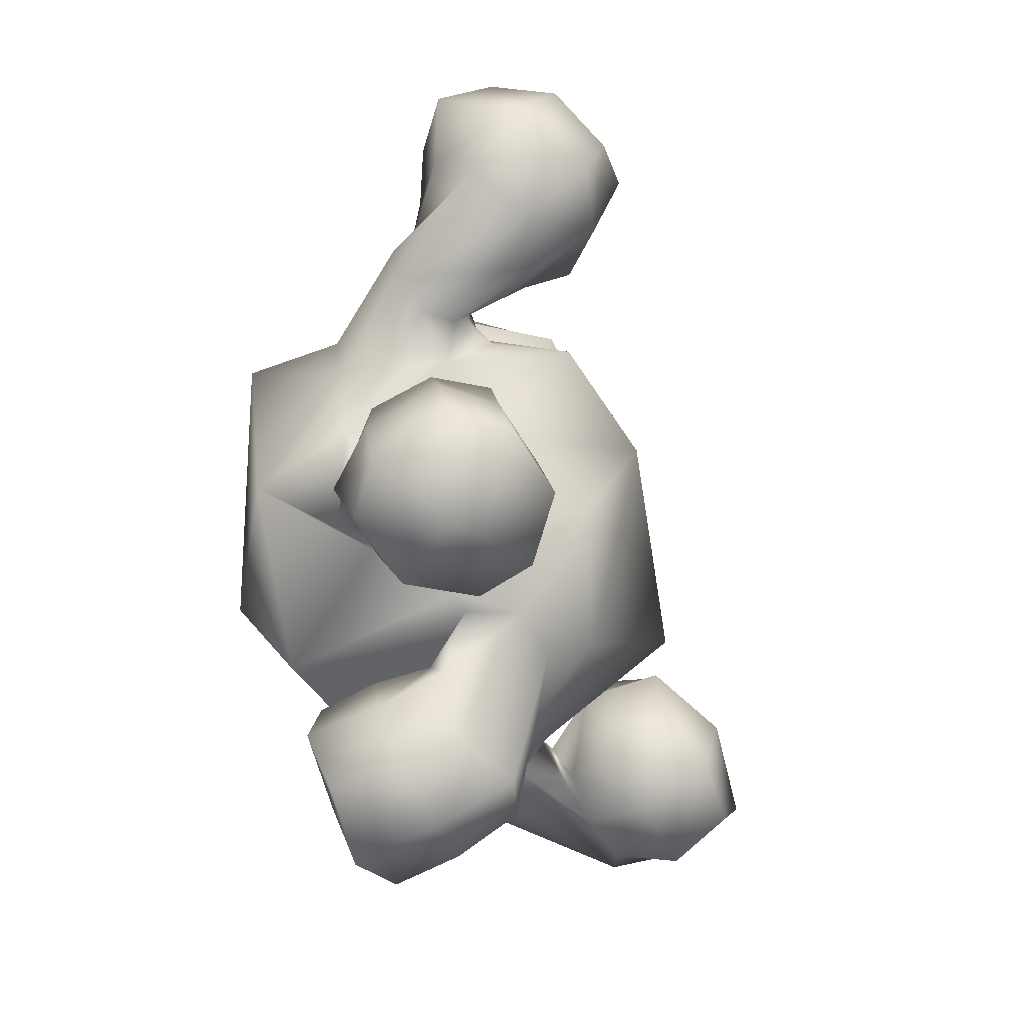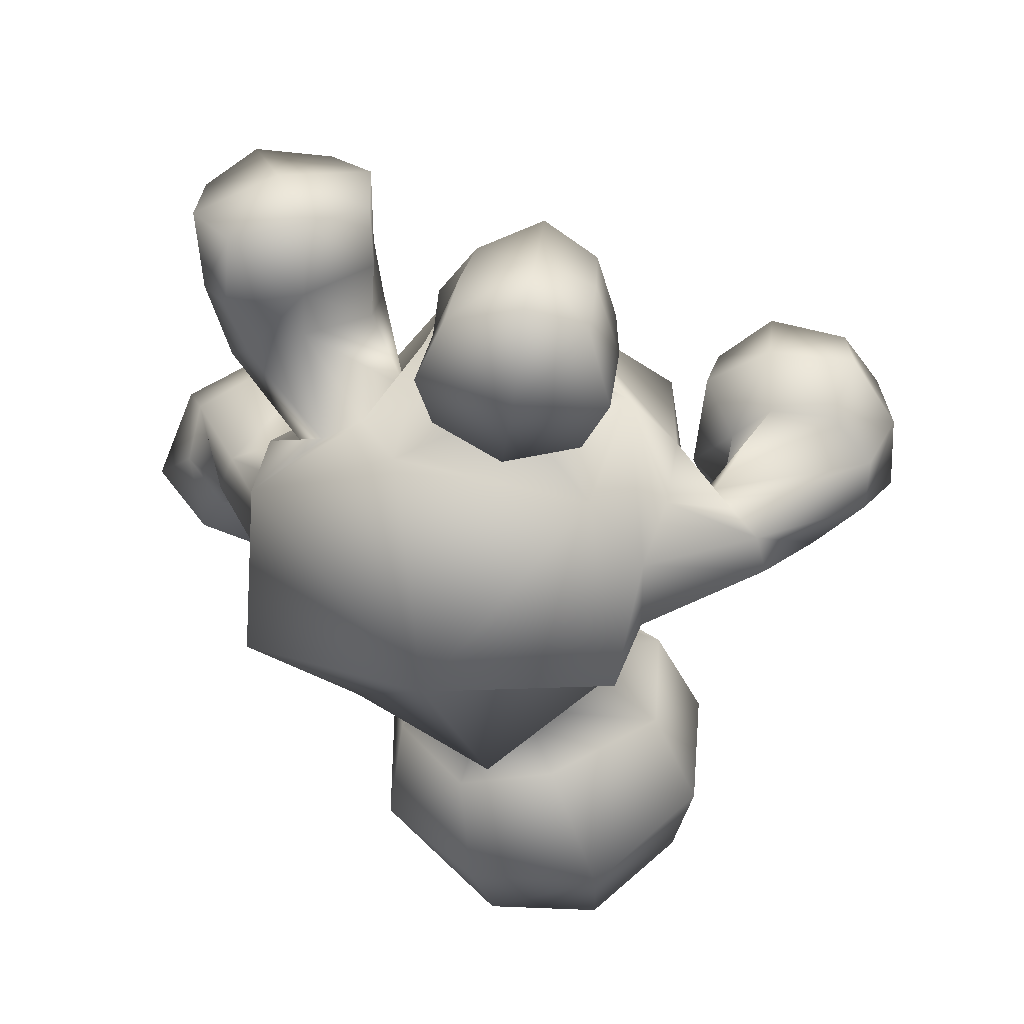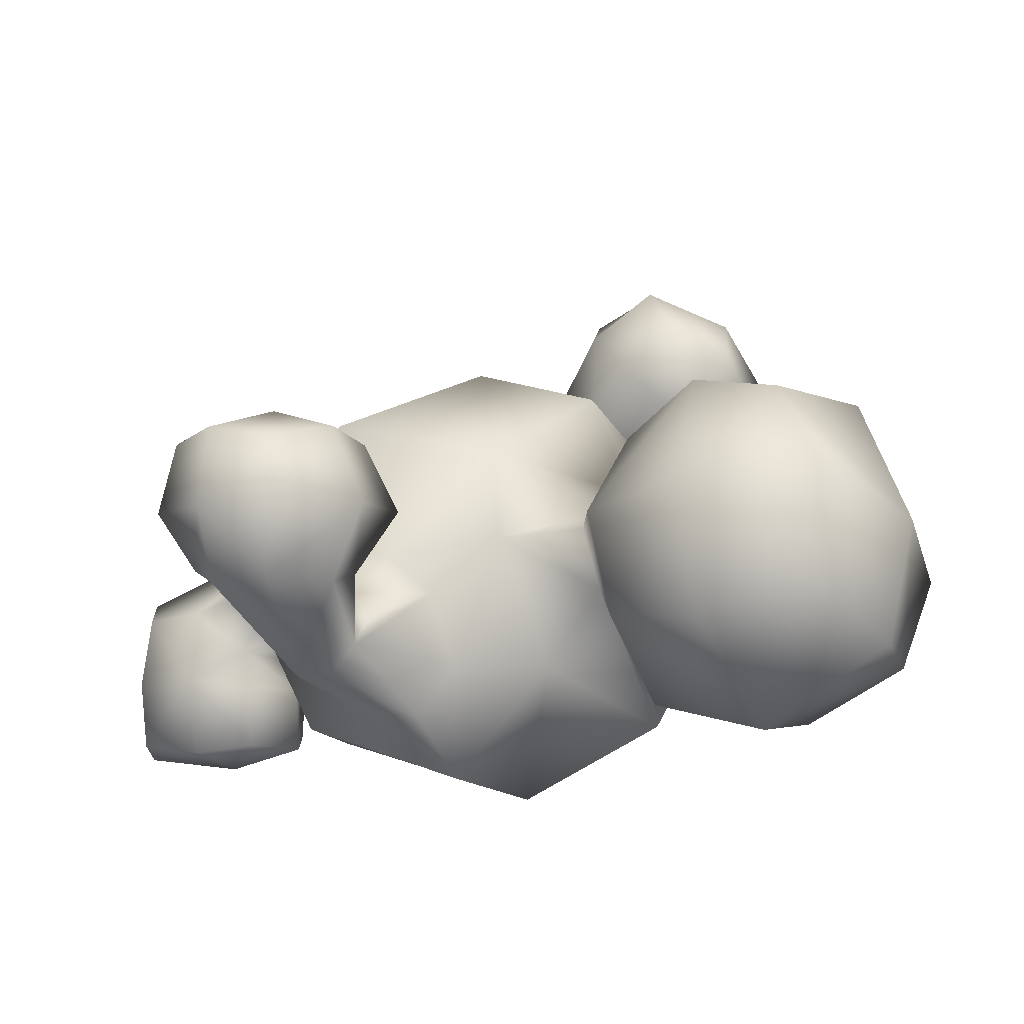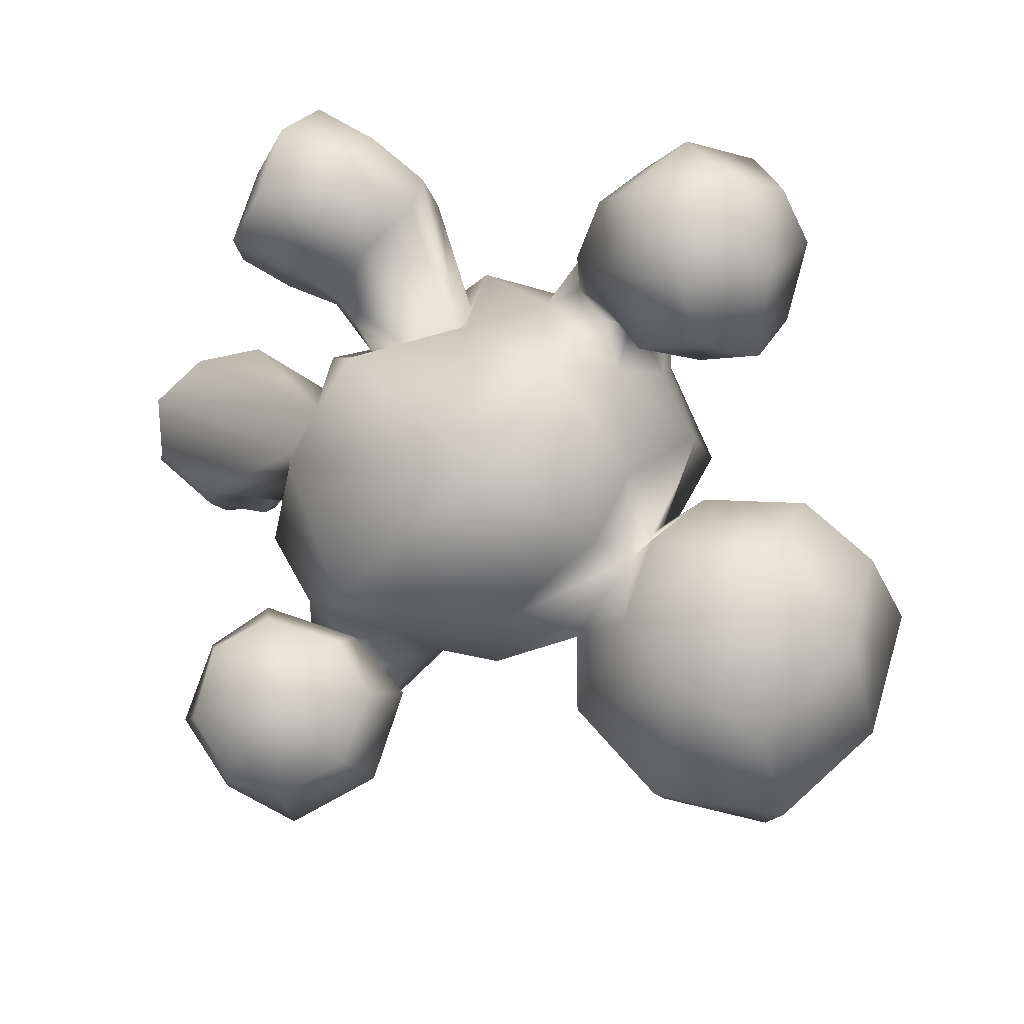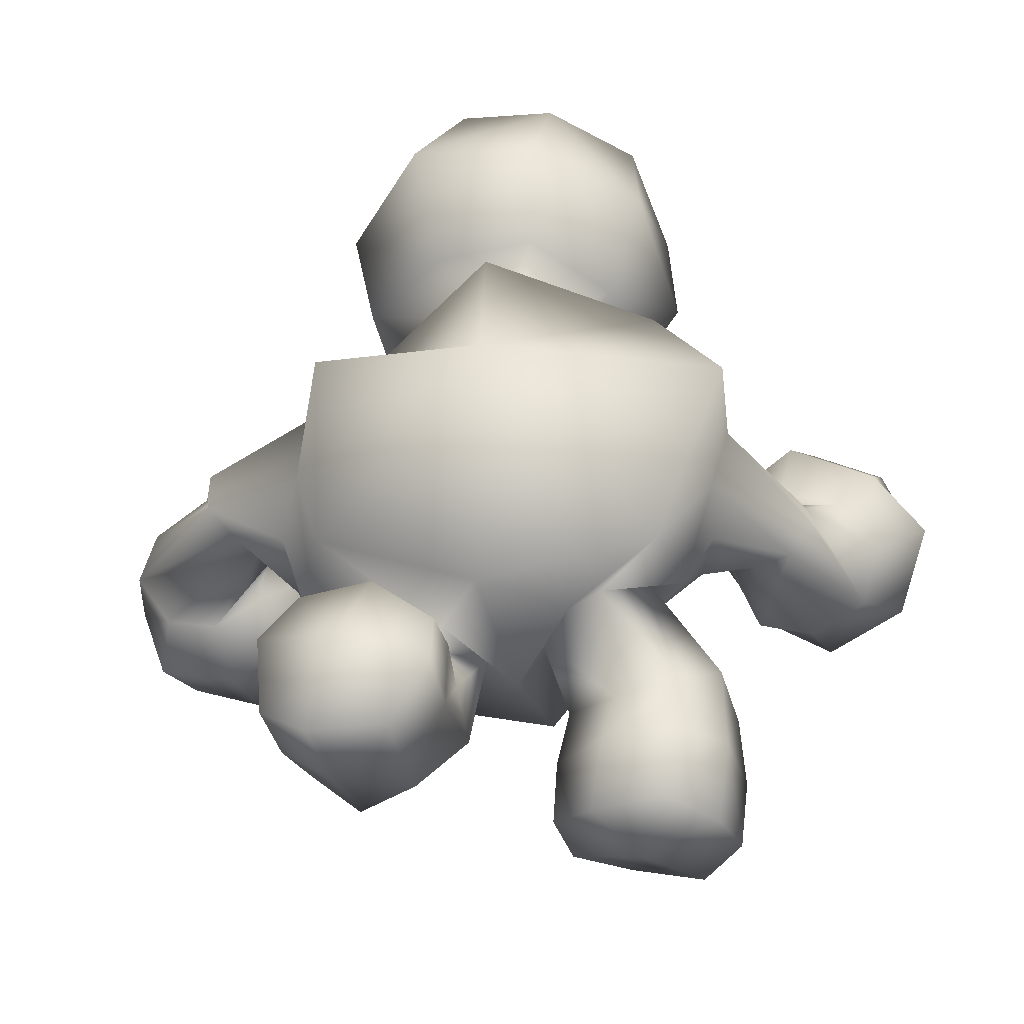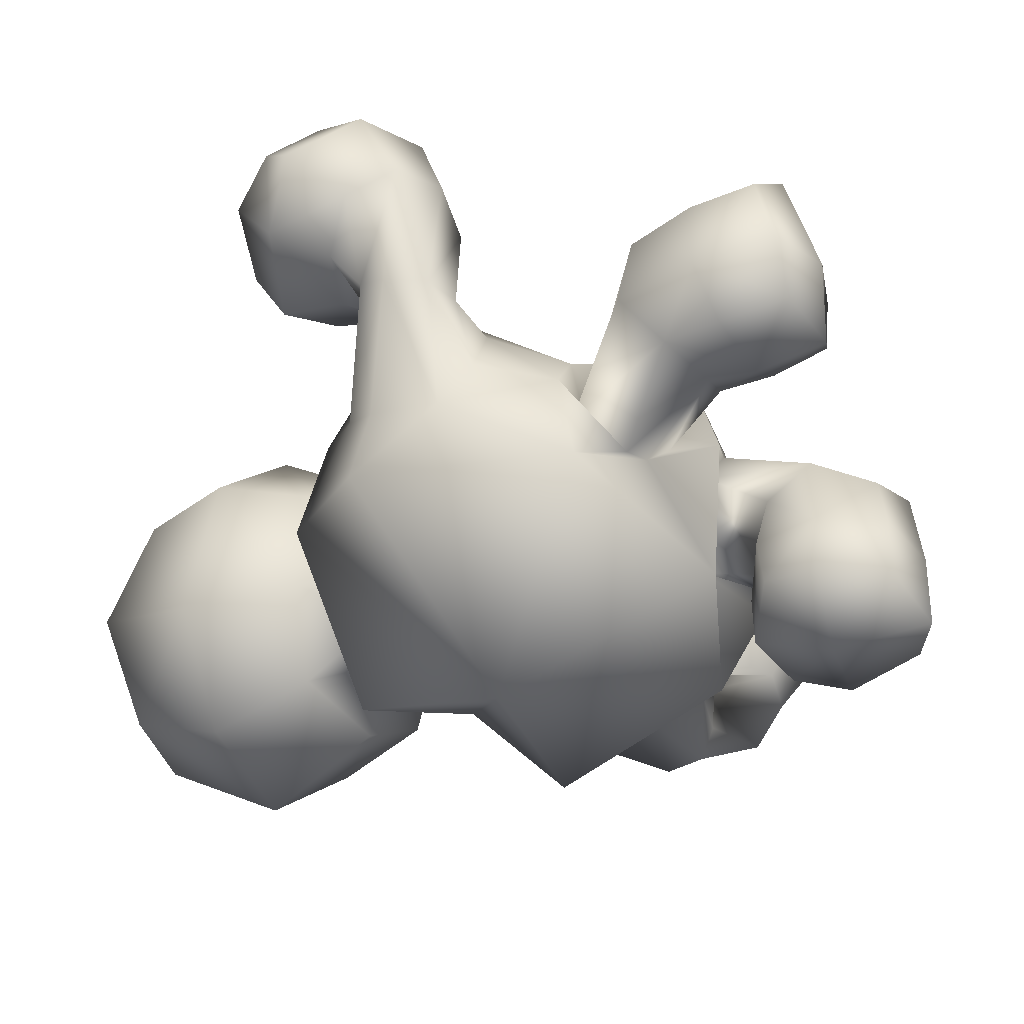
<metadata>
{"format":"obj","ext":"obj","renderer":"f3d","projection":"perspective","resolution":1024,"background":"white","views":[{"elev":-74.1,"azim":-56.3,"up":"+Y"},{"elev":-50.9,"azim":13.4,"up":"+Z"},{"elev":-11.1,"azim":126.4,"up":"+Z"},{"elev":78.7,"azim":127.5,"up":"+Z"},{"elev":-38.8,"azim":-159.1,"up":"+Y"},{"elev":-38.5,"azim":-55.8,"up":"+Z"}]}
</metadata>
<code>
o Mesh_Cube.017
v -0.1522 -1.097 0.3606
v -0.1711 -1.158 0.1378
v -0.1109 -0.901 0.01908
v 0.1093 -0.9221 0.02656
v 0.1549 -1.146 -0.1554
v 0.1343 -1.345 -0.08053
v -0.7228 -1.132 0.4447
v -0.5625 -1.063 0.5869
v -0.3799 -0.7001 0.1075
v 0.421 -0.9099 0.1811
v 0.5557 -1.53 -0.06129
v 0.7113 -1.4 -0.1521
v -0.6825 -0.8456 -0.358
v -0.415 -0.8983 -0.1958
v -0.6649 -0.7741 0.02314
v 0.7013 -0.8206 -0.2053
v 0.3959 -0.7373 -0.1575
v 0.523 -0.7109 -0.6114
v -0.5213 -0.7416 -0.0408
v 0.544 -0.7949 0.00141
v -0.002969 -1.05 0.04969
v -0.2682 -0.8929 -0.1311
v 0.2602 -0.7867 -0.06276
v -0.09123 -1.046 -0.5976
v 0.04916 -0.8832 0.5828
v -0.2047 -0.7665 0.136
v 0.2238 -0.9427 0.1951
v -0.3652 -0.6386 0.3892
v 0.4962 -0.8463 0.3286
v -1.034 -0.1522 0.5281
v -0.9048 -0.08087 0.5502
v -0.6792 0.08999 0.3848
v 0.6633 -0.009507 -0.1617
v 0.9419 -0.07401 -0.2746
v 1.03 -0.0692 -0.3901
v -0.7625 0.0839 0.1591
v 0.5426 0.000179 -0.4243
v -0.8604 -0.09071 0.05418
v 0.5854 -0.1224 -0.6185
v -1.06 -0.2778 0.4676
v 1.056 -0.1624 -0.4909
v -0.9683 -0.4136 0.458
v -0.7881 -0.3356 0.03938
v 0.6425 -0.3569 -0.5728
v 1.053 -0.3193 -0.489
v -0.7353 -0.4547 0.2051
v 0.7647 -0.4967 -0.4166
v -0.8296 -0.4388 0.4551
v 0.9821 -0.4132 -0.4165
v -0.7196 -0.3556 0.5197
v -0.6227 -0.4371 0.4271
v 0.8223 -0.5363 -0.1372
v 0.9254 -0.4012 -0.2737
v -0.5461 -0.2309 0.5755
v 0.8134 -0.35 0.04581
v -0.6774 -0.2151 0.5485
v 0.8614 -0.3021 -0.182
v -0.7659 -0.1201 0.5845
v -0.557 -0.04636 0.5229
v 0.7217 -0.1716 -0.0216
v 0.9001 -0.179 -0.178
v -0.9458 -0.07404 -0.2929
v 0.4645 -0.04639 -0.8314
v -0.6466 0.4036 -0.1391
v -0.5761 0.3357 0.2876
v 0.573 0.2324 0.03327
v 0.3543 0.2973 -0.4322
v -0.354 -0.2011 0.7993
v 0.7989 -0.3518 0.4916
v -0.2432 0.2414 0.5628
v 0.5112 0.1679 0.3782
v -1.242 -0.2229 0.7786
v -1.134 -0.0816 0.6329
v 0.953 -0.2716 -0.1409
v 1.031 -0.07188 -0.1387
v -0.9264 0.0217 0.6085
v 1.024 -0.4892 -0.09174
v -0.6524 -0.1775 0.7973
v -0.7193 -0.3783 0.9057
v 1.497 -0.3362 -0.2018
v 1.388 -0.5188 -0.13
v -0.9201 -0.4298 0.9759
v 1.446 -0.1243 -0.19
v -0.7174 -0.04288 0.6411
v 1.18 -0.5902 -0.1224
v -1.154 -0.3869 0.8955
v 1.232 -0.002377 -0.1957
v -0.3957 -1.23 -0.00775
v 0.3568 -1.006 -0.3025
v -0.624 -1.189 0.02422
v 0.5905 -1.015 -0.2881
v -0.3337 -1.108 0.5564
v 0.3134 -1.517 -0.1313
v -0.7348 -1.073 0.1997
v 0.7234 -1.144 -0.1456
v -0.8088 0.3893 0.9723
v -1.031 0.2471 1.188
v -0.6663 0.2017 1.123
v 1.487 -0.5316 0.3191
v 1.235 -0.2931 0.4586
v 1.231 -0.6254 0.3817
v -0.7565 0.04097 1.304
v 1.577 -0.2899 0.3367
v -0.9262 -0.08877 1.34
v 1.514 -0.08694 0.2948
v -1.189 -0.02911 1.292
v 1.27 0.02231 0.3523
v -1.016 0.3804 0.8549
v -1.268 0.2745 0.9653
v 0.9215 -0.2669 0.3726
v 1.012 -0.5449 0.3336
v -1.335 0.09593 1.097
v 1.007 -0.05403 0.3403
v -0.721 0.206 0.7472
v 1.213 -0.6907 0.09714
v -0.5671 0.01966 0.9478
v 1.506 -0.5955 0.07049
v -0.9668 0.2667 0.6513
v 0.9632 -0.607 0.1117
v -0.9238 -0.3322 1.252
v 1.557 -0.01033 0.05969
v -1.252 -0.2874 1.144
v 1.237 0.1345 0.07188
v -1.424 -0.08519 0.9154
v 0.9031 0.02145 0.1003
v -0.6918 -0.2008 1.135
v 1.608 -0.3039 0.04905
v -1.277 0.09916 0.7366
v 0.8459 -0.2667 0.09271
v -0.6321 -1.414 -0.006603
v -0.5545 -1.65 0.0409
v -0.7416 -1.383 0.1981
v 0.7305 -1.164 -0.4033
v 0.5539 -0.992 -0.6582
v 0.619 -0.9699 -0.4391
v -0.6897 -1.679 0.2144
v 0.6886 -1.16 -0.6906
v -0.6893 -1.621 0.4991
v 0.6802 -1.444 -0.6472
v -0.7255 -1.378 0.4901
v 0.7114 -1.449 -0.4004
v -0.2882 -1.312 0.6072
v -0.2369 -1.554 0.6323
v -0.134 -1.309 0.3971
v 0.1197 -1.345 -0.3407
v 0.2226 -1.566 -0.5988
v 0.2685 -1.558 -0.3506
v -0.07361 -1.572 0.4328
v 0.06579 -1.361 -0.6099
v -0.07447 -1.549 0.2184
v -0.1116 -1.349 0.1613
v 0.101 -1.117 -0.3671
v 0.07177 -1.15 -0.5737
v -0.3469 -1.399 -0.01761
v 0.3328 -0.9589 -0.4178
v -0.2761 -1.642 0.0488
v 0.2767 -0.9902 -0.6536
v -0.5508 -1.343 0.6169
v 0.5328 -1.573 -0.3704
v -0.5021 -1.641 0.6468
v 0.4894 -1.584 -0.6804
v -0.3756 -1.704 0.3135
v 0.3745 -1.244 -0.7271
v -0.1886 0.4163 0.08339
v 0.1466 0.4282 0.1759
v -0.2848 0.4222 -0.0576
v 0.3106 0.4273 0.08371
v 0.05932 0.2989 0.6462
v -0.03916 0.4221 0.2679
v -0.109 0.4348 -0.2107
v -0.1285 0.4617 -0.62
v 0.2192 0.4386 -0.1297
v 0.0143 0.468 -0.3194
v -0.4088 0.5069 0.2358
v 0.1967 0.5559 0.4326
v -0.1158 0.4537 0.4418
v -0.4968 0.5309 -0.2253
v 0.5393 0.6049 0.09464
v -0.2749 0.6157 -0.5129
v 0.4967 0.6735 -0.2881
v 0.08984 0.595 -0.5662
v -0.3393 1.401 -0.4488
v -0.5784 1.405 -0.09949
v -0.09988 1.579 0.05107
v 0.3943 1.484 0.2204
v 0.4112 1.463 -0.2019
v 0.05527 1.558 -0.4155
v -0.6144 1.172 0.2366
v 0.2587 1.243 0.5238
v -0.2363 1.3 0.5349
v -0.6258 0.8311 0.2895
v 0.2865 0.9055 0.5895
v -0.2416 0.8323 0.6671
v -0.3316 1.005 -0.6282
v 0.5689 1.079 -0.3321
v 0.1516 1.098 -0.6953
v -0.652 0.9336 -0.2733
v 0.6244 1.038 0.1465
v -0.2034 -0.2048 -0.8612
v 0.1229 -0.1935 0.803
f 1 2 3
f 4 5 6
f 7 8 9
f 10 11 12
f 13 14 15
f 16 17 18
f 14 19 15
f 16 20 17
f 21 3 22
f 23 4 21
f 21 22 24
f 24 23 21
f 24 22 13
f 18 23 24
f 22 14 13
f 18 17 23
f 25 26 21
f 21 27 25
f 26 3 21
f 21 4 27
f 9 28 15
f 16 29 10
f 9 15 19
f 20 16 10
f 28 9 26
f 27 10 29
f 28 26 25
f 25 27 29
f 30 31 32
f 33 34 35
f 30 32 36
f 37 33 35
f 30 36 38
f 39 37 35
f 30 38 40
f 41 39 35
f 42 40 43
f 44 41 45
f 40 38 43
f 44 39 41
f 42 43 46
f 47 44 45
f 42 46 48
f 49 47 45
f 50 48 51
f 52 49 53
f 48 46 51
f 52 47 49
f 50 51 54
f 55 52 53
f 50 54 56
f 57 55 53
f 58 56 59
f 60 57 61
f 56 54 59
f 60 55 57
f 58 59 32
f 33 60 61
f 58 32 31
f 34 33 61
f 13 43 62
f 63 44 18
f 43 38 62
f 63 39 44
f 15 46 43
f 44 47 16
f 15 43 13
f 18 44 16
f 64 36 65
f 66 37 67
f 36 32 65
f 66 33 37
f 62 38 36
f 37 39 63
f 62 36 64
f 67 37 63
f 28 51 15
f 16 52 29
f 51 46 15
f 16 47 52
f 51 28 68
f 69 29 52
f 51 68 54
f 55 69 52
f 70 59 68
f 69 60 71
f 59 54 68
f 69 55 60
f 65 32 59
f 60 33 66
f 65 59 70
f 71 60 66
f 72 73 30
f 35 74 75
f 73 31 30
f 35 34 74
f 73 76 58
f 61 77 74
f 73 58 31
f 34 61 74
f 78 79 50
f 53 80 81
f 79 48 50
f 53 49 80
f 79 82 42
f 45 83 80
f 79 42 48
f 49 45 80
f 76 84 58
f 61 85 77
f 84 56 58
f 61 57 85
f 84 78 50
f 53 81 85
f 84 50 56
f 57 53 85
f 86 72 30
f 35 75 87
f 86 30 40
f 41 35 87
f 82 86 42
f 45 87 83
f 86 40 42
f 45 41 87
f 2 88 3
f 4 89 5
f 88 22 3
f 4 23 89
f 88 90 14
f 17 91 89
f 88 14 22
f 23 17 89
f 8 92 26
f 27 93 11
f 8 26 9
f 10 27 11
f 92 1 26
f 27 6 93
f 1 3 26
f 27 4 6
f 94 7 9
f 10 12 95
f 94 9 19
f 20 10 95
f 90 94 19
f 20 95 91
f 90 19 14
f 17 20 91
f 96 97 98
f 99 100 101
f 97 102 98
f 99 103 100
f 104 102 97
f 100 103 105
f 104 97 106
f 107 100 105
f 108 109 97
f 100 110 111
f 108 97 96
f 101 100 111
f 109 112 97
f 100 113 110
f 112 106 97
f 100 107 113
f 84 114 78
f 81 115 85
f 114 116 78
f 81 117 115
f 114 96 98
f 99 101 115
f 114 98 116
f 117 99 115
f 76 118 114
f 115 119 77
f 76 114 84
f 85 115 77
f 118 108 114
f 115 111 119
f 108 96 114
f 115 101 111
f 120 104 106
f 107 105 121
f 120 106 122
f 123 107 121
f 122 86 82
f 83 87 123
f 122 82 120
f 121 83 123
f 112 124 122
f 123 125 113
f 112 122 106
f 107 123 113
f 124 72 122
f 123 75 125
f 72 86 122
f 123 87 75
f 79 126 82
f 83 127 80
f 126 120 82
f 83 121 127
f 104 120 126
f 127 121 105
f 104 126 102
f 103 127 105
f 78 116 126
f 127 117 81
f 78 126 79
f 80 127 81
f 116 98 126
f 127 99 117
f 98 102 126
f 127 103 99
f 73 128 76
f 77 129 74
f 128 118 76
f 77 119 129
f 128 109 108
f 111 110 129
f 128 108 118
f 119 111 129
f 72 124 128
f 129 125 75
f 72 128 73
f 74 129 75
f 124 112 128
f 129 113 125
f 112 109 128
f 129 110 113
f 130 131 132
f 133 134 135
f 131 136 132
f 133 137 134
f 90 130 132
f 133 135 91
f 90 132 94
f 95 133 91
f 132 136 138
f 139 137 133
f 132 138 140
f 141 139 133
f 94 132 7
f 12 133 95
f 132 140 7
f 12 141 133
f 142 143 144
f 145 146 147
f 143 148 144
f 145 149 146
f 92 142 144
f 145 147 93
f 144 1 92
f 6 145 93
f 150 151 144
f 145 152 153
f 150 144 148
f 149 145 153
f 1 144 2
f 5 145 6
f 144 151 2
f 5 152 145
f 130 90 154
f 155 91 135
f 90 88 154
f 155 89 91
f 131 130 154
f 155 135 134
f 131 154 156
f 157 155 134
f 154 88 2
f 5 89 155
f 154 2 151
f 152 5 155
f 151 150 156
f 157 153 152
f 151 156 154
f 155 157 152
f 140 138 158
f 159 139 141
f 138 160 158
f 159 161 139
f 7 140 158
f 159 141 12
f 7 158 8
f 11 159 12
f 158 160 143
f 146 161 159
f 158 143 142
f 147 146 159
f 8 158 92
f 93 159 11
f 158 142 92
f 93 147 159
f 136 131 162
f 163 134 137
f 131 156 162
f 163 157 134
f 138 136 162
f 163 137 139
f 138 162 160
f 161 163 139
f 150 148 162
f 163 149 153
f 150 162 156
f 157 163 153
f 160 162 143
f 146 163 161
f 162 148 143
f 146 149 163
f 70 164 65
f 66 165 71
f 164 166 65
f 66 167 165
f 168 169 70
f 71 169 168
f 169 164 70
f 71 165 169
f 64 170 171
f 171 172 67
f 170 173 171
f 171 173 172
f 65 166 170
f 172 167 66
f 65 170 64
f 67 172 66
f 174 164 169
f 169 165 175
f 174 169 176
f 176 169 175
f 177 166 174
f 175 167 178
f 166 164 174
f 175 165 167
f 179 170 177
f 178 172 180
f 170 166 177
f 178 167 172
f 181 173 179
f 180 173 181
f 173 170 179
f 180 172 173
f 182 183 184
f 184 185 186
f 182 184 187
f 187 184 186
f 183 188 184
f 184 189 185
f 188 190 184
f 184 190 189
f 188 191 190
f 190 192 189
f 191 193 190
f 190 193 192
f 191 174 193
f 193 175 192
f 174 176 193
f 193 176 175
f 179 194 181
f 181 195 180
f 194 196 181
f 181 196 195
f 194 182 196
f 196 186 195
f 182 187 196
f 196 187 186
f 183 197 188
f 189 198 185
f 197 191 188
f 189 192 198
f 197 177 191
f 192 178 198
f 177 174 191
f 192 175 178
f 182 194 197
f 198 195 186
f 182 197 183
f 185 198 186
f 194 179 197
f 198 180 195
f 179 177 197
f 198 178 180
f 62 64 199
f 199 67 63
f 64 171 199
f 199 171 67
f 13 62 199
f 199 63 18
f 13 199 24
f 24 199 18
f 68 28 200
f 200 29 69
f 28 25 200
f 200 25 29
f 70 68 200
f 200 69 71
f 70 200 168
f 168 200 71

</code>
